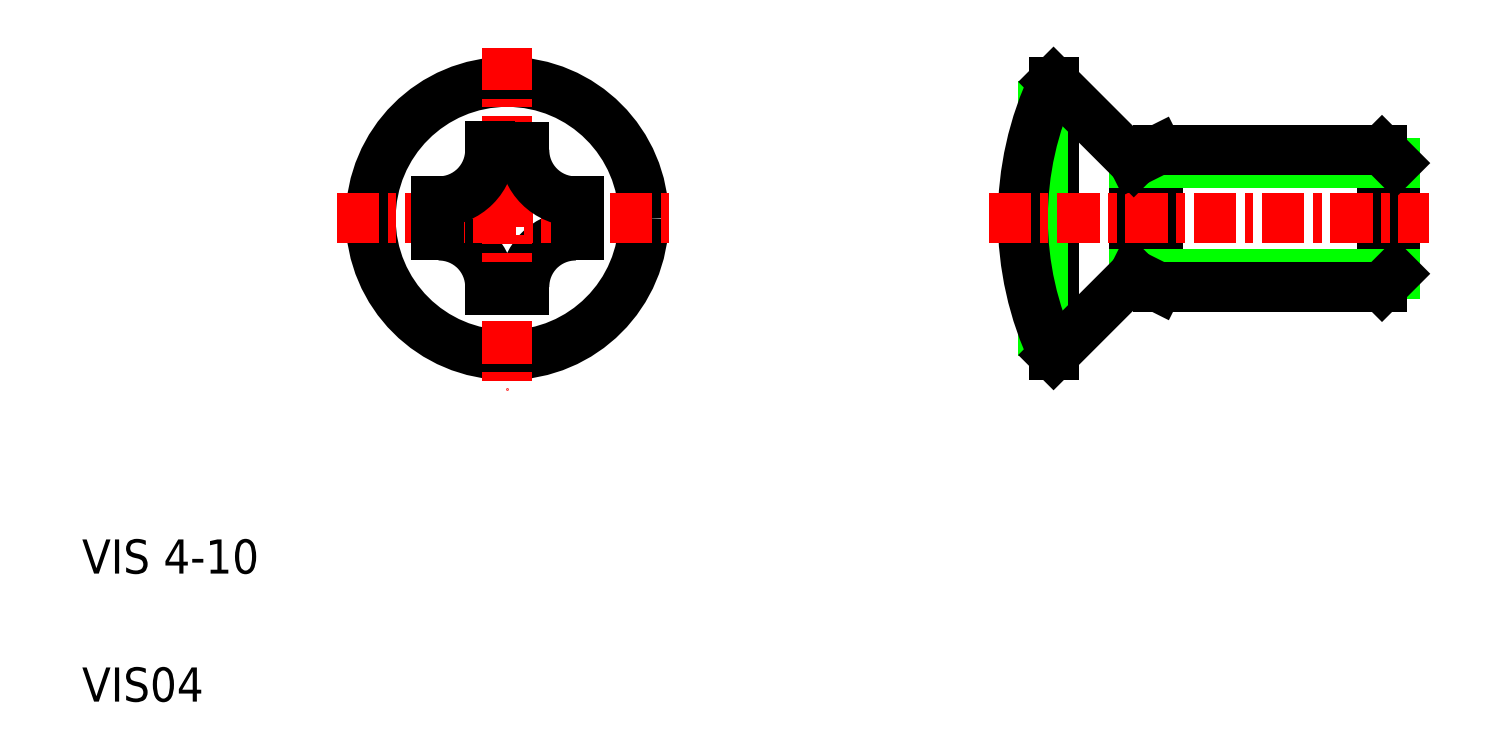
<metadata>
{"format":"dxf","ext":"dxf","renderer":"ezdxf+matplotlib","layout":"modelspace","background":"white","min_lineweight":24,"dpi":150}
</metadata>
<code>
0
SECTION
2
ENTITIES
0
ARC
8
0
10
12.95
20
14.65
30
0
40
1.5
50
0
51
90
0
ARC
8
0
10
16.95
20
14.65
30
0
40
1.5
50
90
51
180
0
CIRCLE
8
0
10
14.95
20
16.65
30
0
40
4
0
LINE
8
CENTER
10
14.95
20
21.65
30
0
11
14.95
21
11.65
31
0
0
TEXT
8
0
10
2.5
20
6.25
30
0
40
1
1
VIS 4-10
0
TEXT
8
0
10
2.5
20
2.5
30
0
40
1
1
VIS04
0
LINE
8
0
10
15.45
20
14.55
30
0
11
14.95
21
14.55
31
0
0
LINE
8
0
10
14.45
20
14.55
30
0
11
14.95
21
14.55
31
0
0
LINE
8
0
10
14.45
20
14.65
30
0
11
14.45
21
14.55
31
0
0
LINE
8
0
10
15.45
20
14.65
30
0
11
15.45
21
14.55
31
0
0
LINE
8
CENTER
10
9.955
20
16.65
30
0
11
19.95
21
16.65
31
0
0
ARC
8
0
10
16.95
20
18.65
30
0
40
1.5
50
180
51
270
0
LINE
8
0
10
15.45
20
18.75
30
0
11
14.95
21
18.75
31
0
0
ARC
8
0
10
12.95
20
18.65
30
0
40
1.5
50
270
51
0
0
LINE
8
0
10
12.85
20
16.65
30
0
11
12.85
21
16.15
31
0
0
LINE
8
0
10
12.85
20
16.15
30
0
11
12.95
21
16.15
31
0
0
LINE
8
0
10
12.85
20
17.15
30
0
11
12.95
21
17.15
31
0
0
LINE
8
0
10
12.85
20
16.65
30
0
11
12.85
21
17.15
31
0
0
LINE
8
0
10
14.45
20
18.75
30
0
11
14.95
21
18.75
31
0
0
LINE
8
0
10
14.44
20
18.67
30
0
11
14.44
21
18.77
31
0
0
LINE
8
0
10
17.05
20
16.65
30
0
11
17.05
21
16.15
31
0
0
LINE
8
0
10
17.05
20
16.15
30
0
11
16.95
21
16.15
31
0
0
LINE
8
0
10
17.05
20
16.65
30
0
11
17.05
21
17.15
31
0
0
LINE
8
0
10
17.05
20
17.15
30
0
11
16.95
21
17.15
31
0
0
LINE
8
0
10
15.45
20
18.65
30
0
11
15.45
21
18.75
31
0
0
LINE
8
0
10
40.96
20
18.27
30
0
11
40.96
21
15.03
31
0
0
LINE
8
0
10
40.58
20
18.65
30
0
11
40.58
21
14.65
31
0
0
LINE
8
0
10
30.96
20
20.65
30
0
11
30.96
21
12.65
31
0
0
LINE
8
0
10
33.31
20
18.3
30
0
11
33.31
21
15
31
0
0
LINE
8
0
10
34.01
20
18.65
30
0
11
34.01
21
14.65
31
0
0
LINE
8
0
10
30.66
20
19.95
30
0
11
30.66
21
13.36
31
0
0
ARC
8
0
10
39.4
20
16.65
30
0
40
9.339
50
154.6
51
205.4
0
LINE
8
0
10
33.31
20
15.03
30
0
11
40.96
21
15.03
31
0
0
LINE
8
0
10
34.01
20
14.65
30
0
11
40.58
21
14.65
31
0
0
LINE
8
0
10
30.96
20
12.65
30
0
11
33.31
21
15
31
0
0
LINE
8
0
10
34.01
20
14.65
30
0
11
33.31
21
15
31
0
0
LINE
8
0
10
40.96
20
15.03
30
0
11
40.58
21
14.65
31
0
0
LINE
8
0
10
33.31
20
18.27
30
0
11
40.96
21
18.27
31
0
0
LINE
8
0
10
34.01
20
18.65
30
0
11
40.58
21
18.65
31
0
0
LINE
8
CENTER
10
29.06
20
16.65
30
0
11
41.96
21
16.65
31
0
0
LINE
8
0
10
30.96
20
20.65
30
0
11
33.31
21
18.3
31
0
0
LINE
8
0
10
34.01
20
18.65
30
0
11
33.31
21
18.3
31
0
0
LINE
8
0
10
40.96
20
18.27
30
0
11
40.58
21
18.65
31
0
0
ENDSEC
0
EOF

</code>
